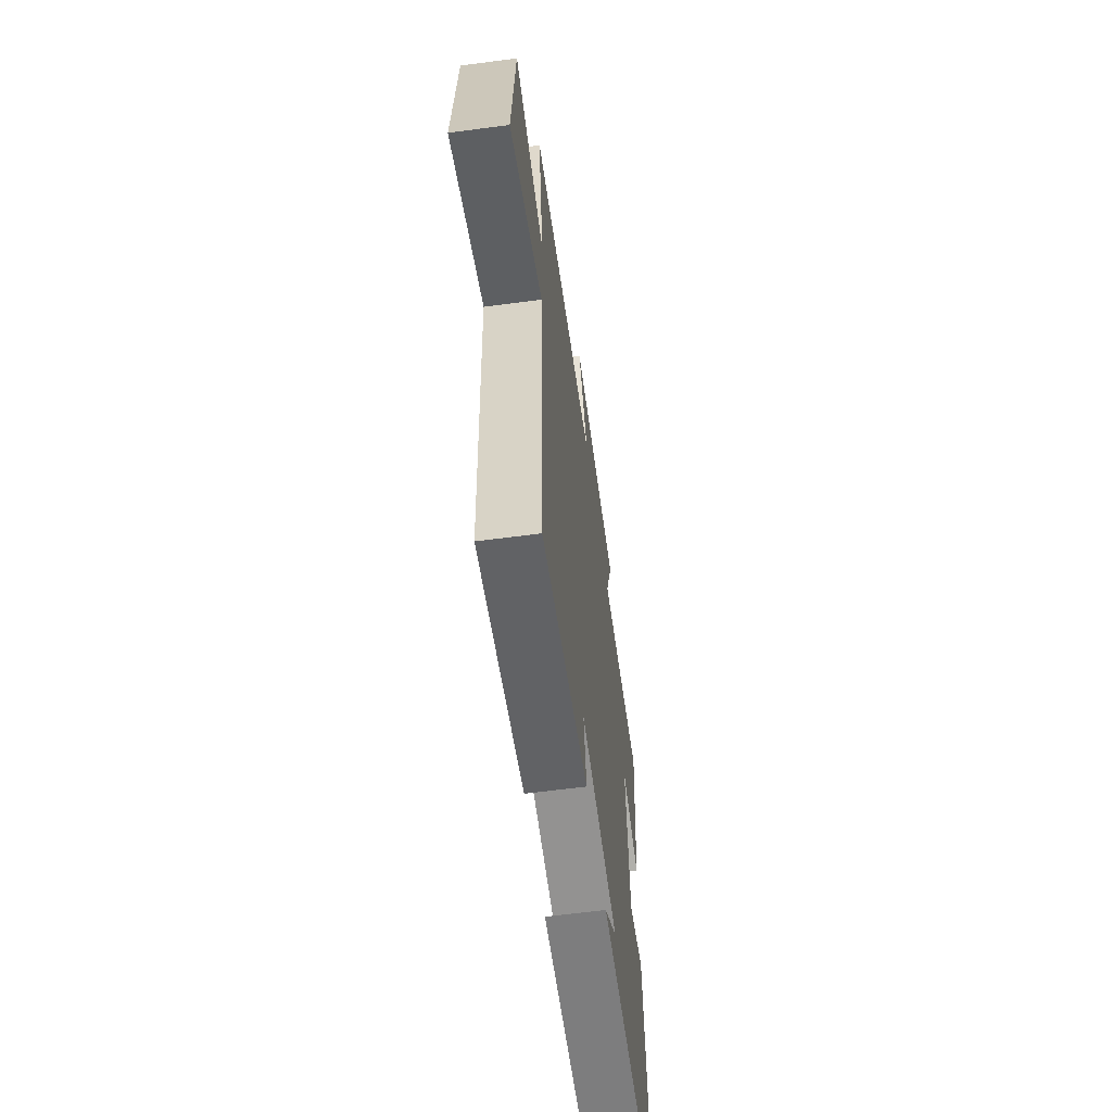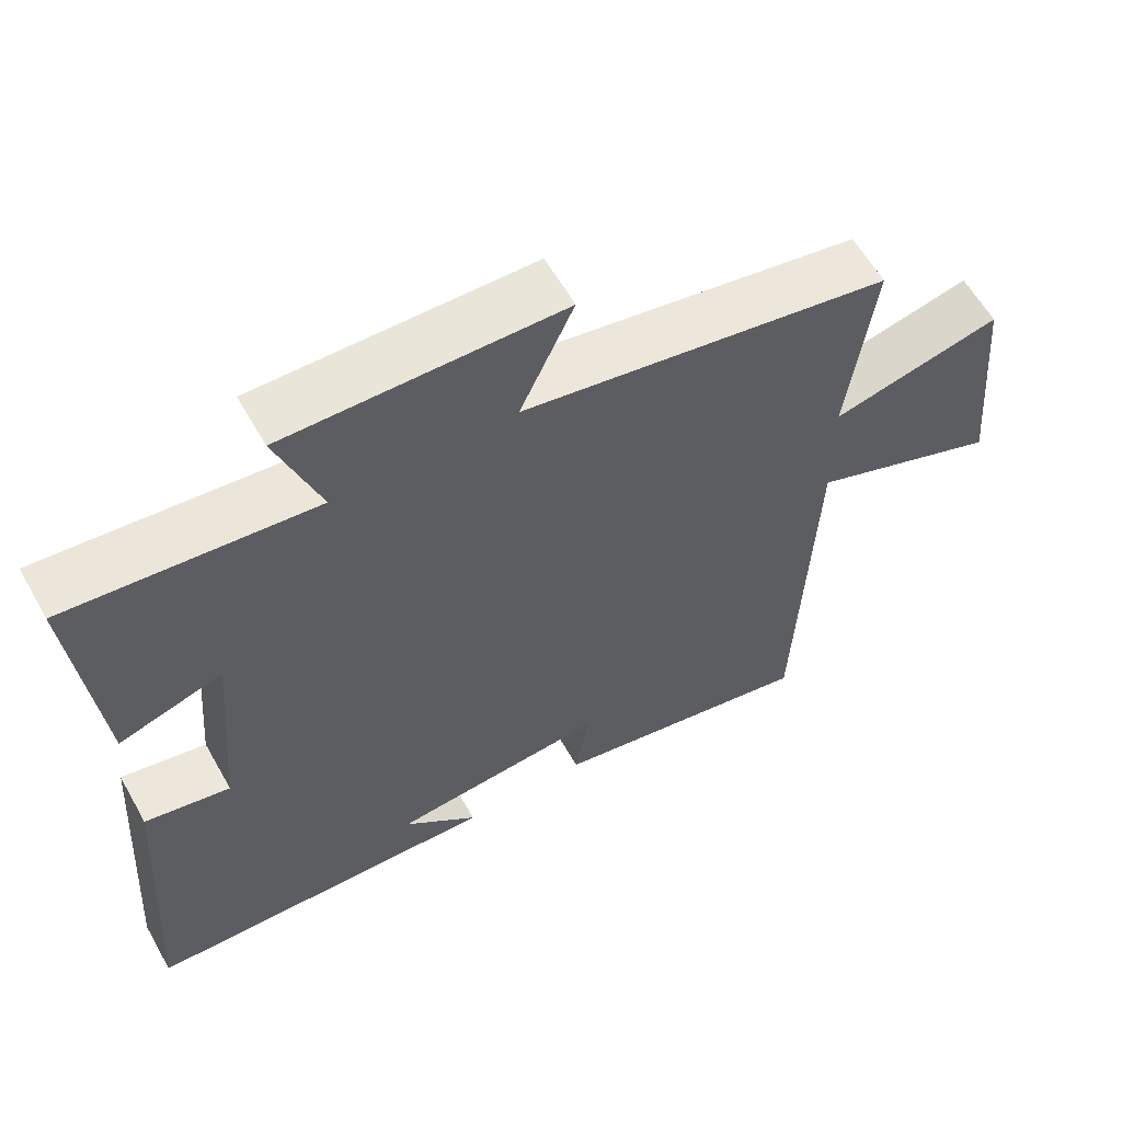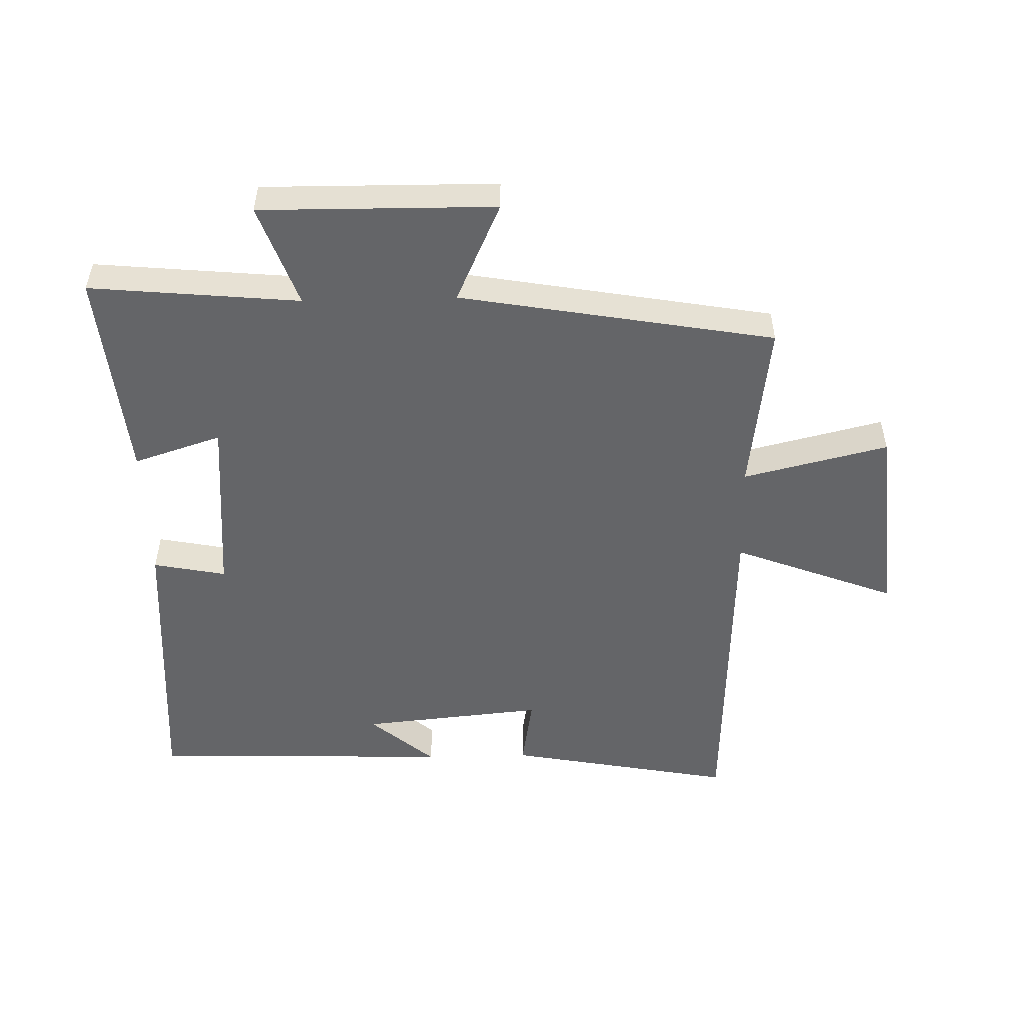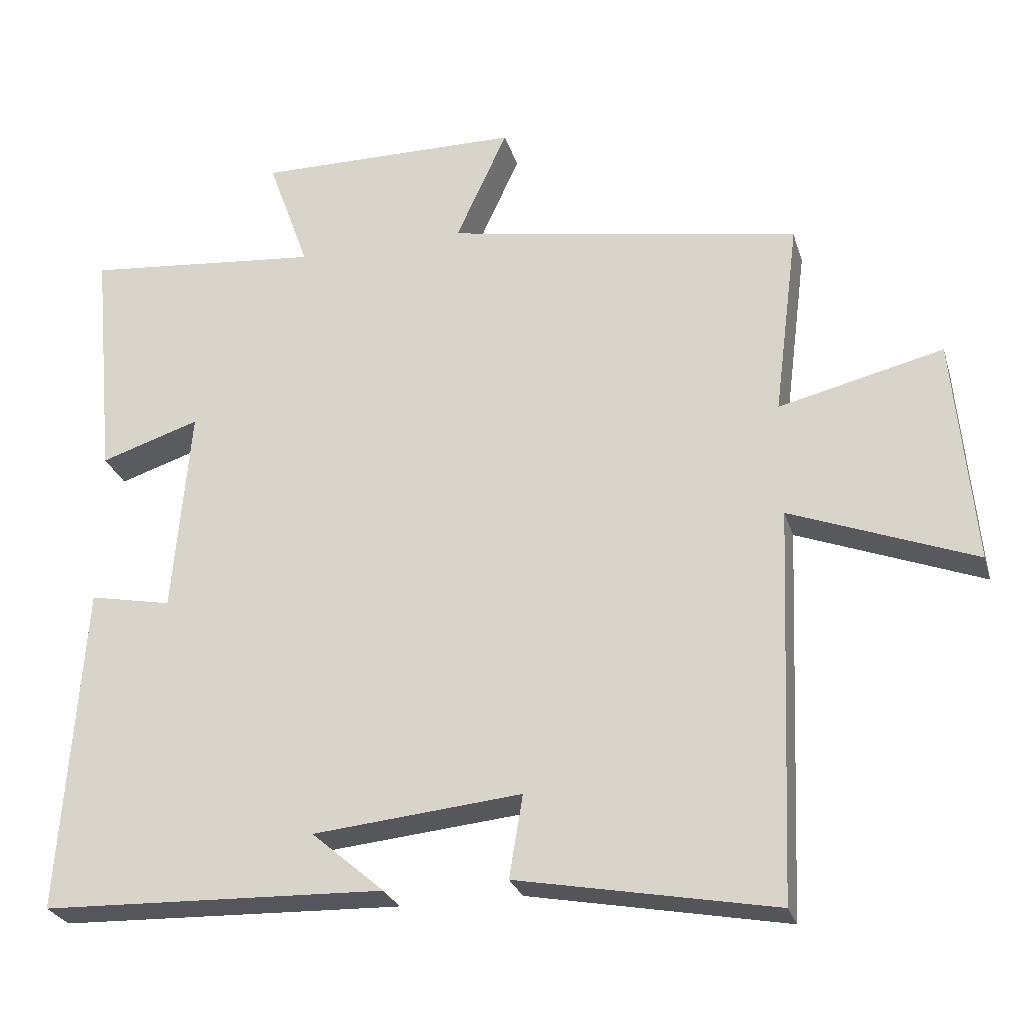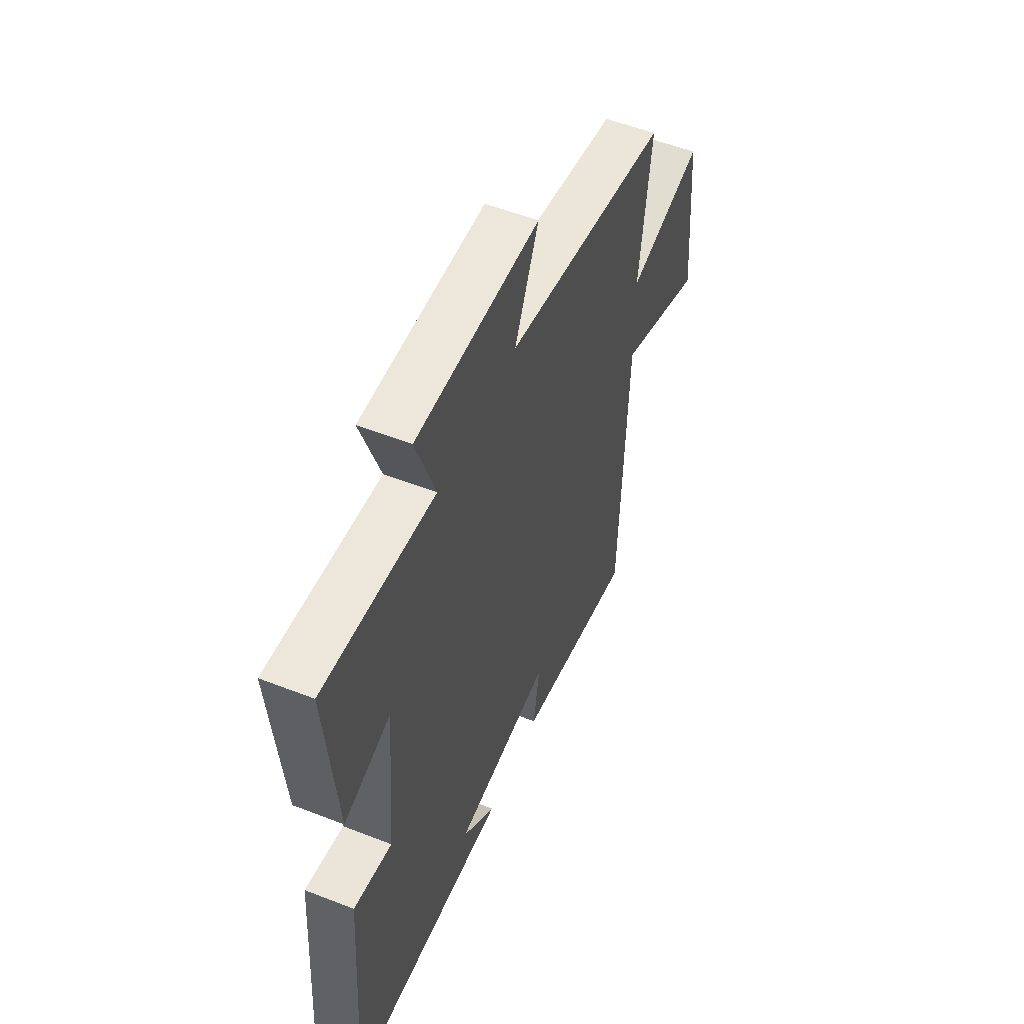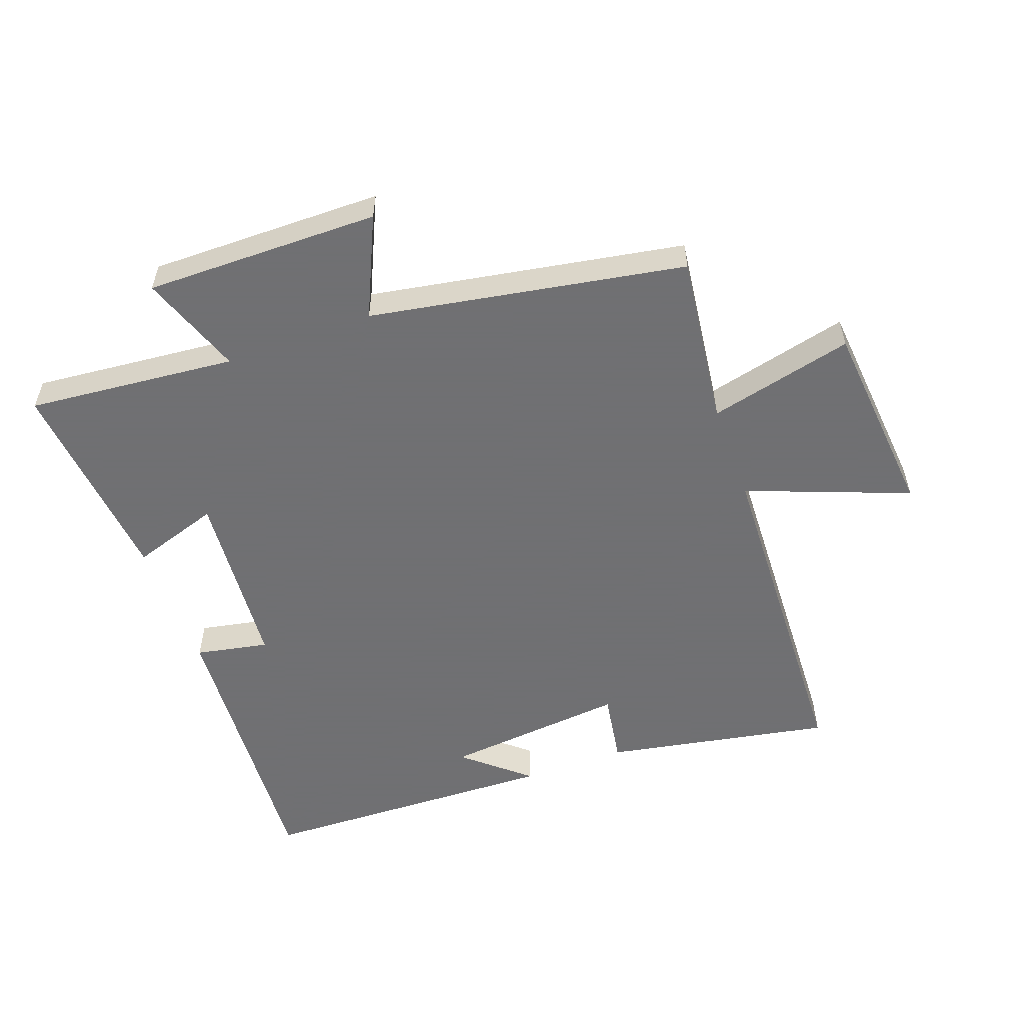
<metadata>
{"format":"obj","ext":"obj","renderer":"f3d","projection":"perspective","resolution":1024,"background":"white","views":[{"elev":-61.1,"azim":97.7,"up":"+Z"},{"elev":60.3,"azim":-29.4,"up":"+Z"},{"elev":-51.6,"azim":1.5,"up":"+Y"},{"elev":-26.6,"azim":15.5,"up":"+Z"},{"elev":53.8,"azim":-67.4,"up":"+Z"},{"elev":-55.0,"azim":20.1,"up":"+Y"}]}
</metadata>
<code>
v -0.531 0.07 -0.484
v -0.5 0.07 -0.025
v -0.385 0.07 -0.048
v -0.361 0.07 0.242
v -0.5 0.07 0.197
v -0.532 0.07 0.532
v -0.201 0.07 0.5
v -0.259 0.07 0.662
v 0.111 0.07 0.658
v 0.039 0.07 0.5
v 0.535 0.07 0.412
v 0.5 0.07 0.139
v 0.729 0.07 0.194
v 0.757 0.07 -0.122
v 0.5 0.07 -0.023
v 0.477 0.07 -0.568
v 0.118 0.07 -0.5
v 0.137 0.07 -0.385
v -0.153 0.07 -0.413
v -0.052 0.07 -0.5
v -0.531 0 -0.484
v -0.5 0 -0.025
v -0.385 0 -0.048
v -0.361 0 0.242
v -0.5 0 0.197
v -0.532 0 0.532
v -0.201 0 0.5
v -0.259 0 0.662
v 0.111 0 0.658
v 0.039 0 0.5
v 0.535 0 0.412
v 0.5 0 0.139
v 0.729 0 0.194
v 0.757 0 -0.122
v 0.5 0 -0.023
v 0.477 0 -0.568
v 0.118 0 -0.5
v 0.137 0 -0.385
v -0.153 0 -0.413
v -0.052 0 -0.5
f 19 20 1
f 15 16 17 18
f 15 18 19
f 12 13 14 15
f 12 15 19 1
f 10 11 12 1
f 7 8 9 10
f 4 5 6 7
f 3 4 7 10
f 1 2 3
f 1 3 10
f 21 40 39
f 38 37 36 35
f 39 38 35
f 35 34 33 32
f 21 39 35 32
f 21 32 31 30
f 30 29 28 27
f 27 26 25 24
f 30 27 24 23
f 23 22 21
f 30 23 21
f 1 21 22 2
f 2 22 23 3
f 3 23 24 4
f 4 24 25 5
f 5 25 26 6
f 6 26 27 7
f 7 27 28 8
f 8 28 29 9
f 9 29 30 10
f 10 30 31 11
f 11 31 32 12
f 12 32 33 13
f 13 33 34 14
f 14 34 35 15
f 15 35 36 16
f 16 36 37 17
f 17 37 38 18
f 18 38 39 19
f 19 39 40 20
f 20 40 21 1

</code>
